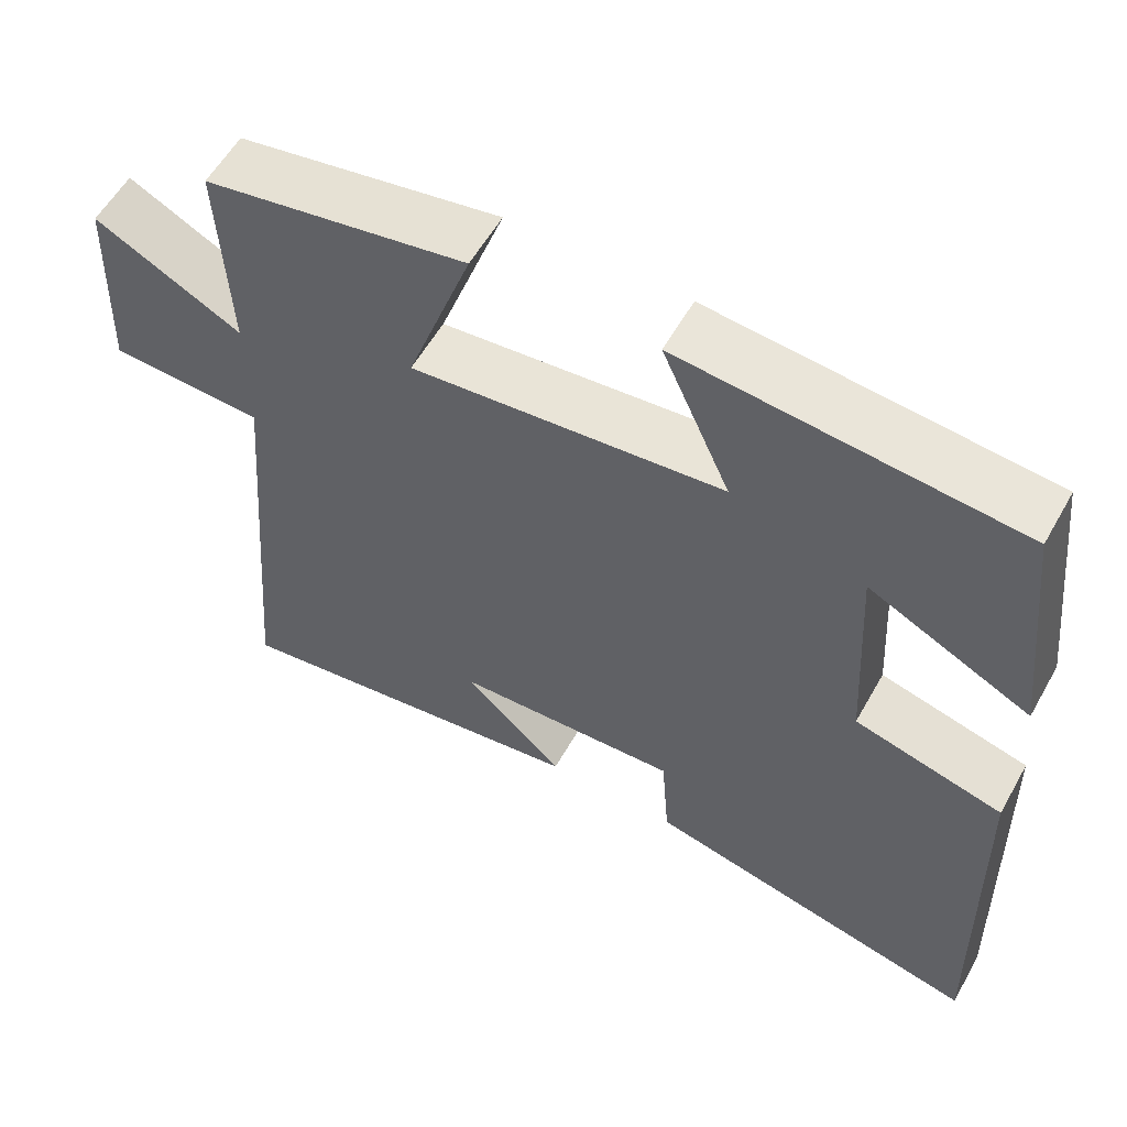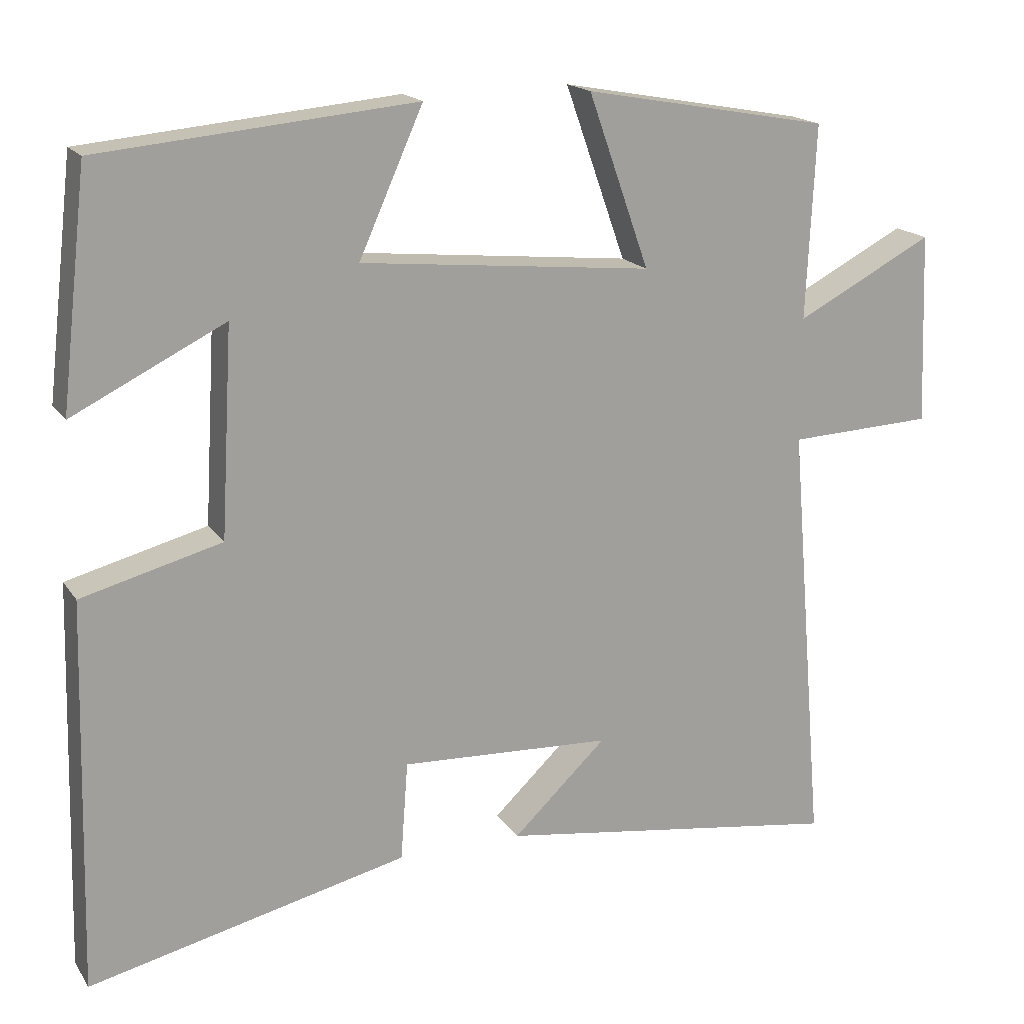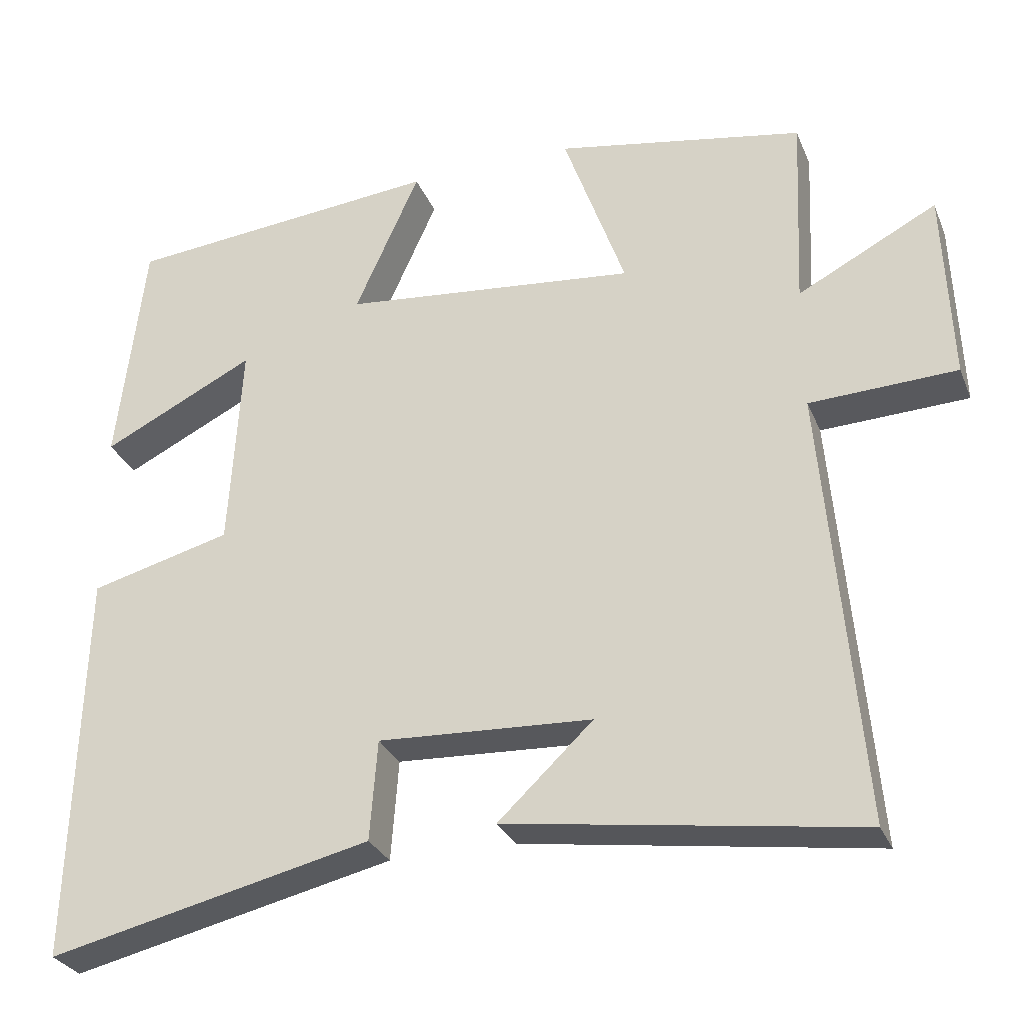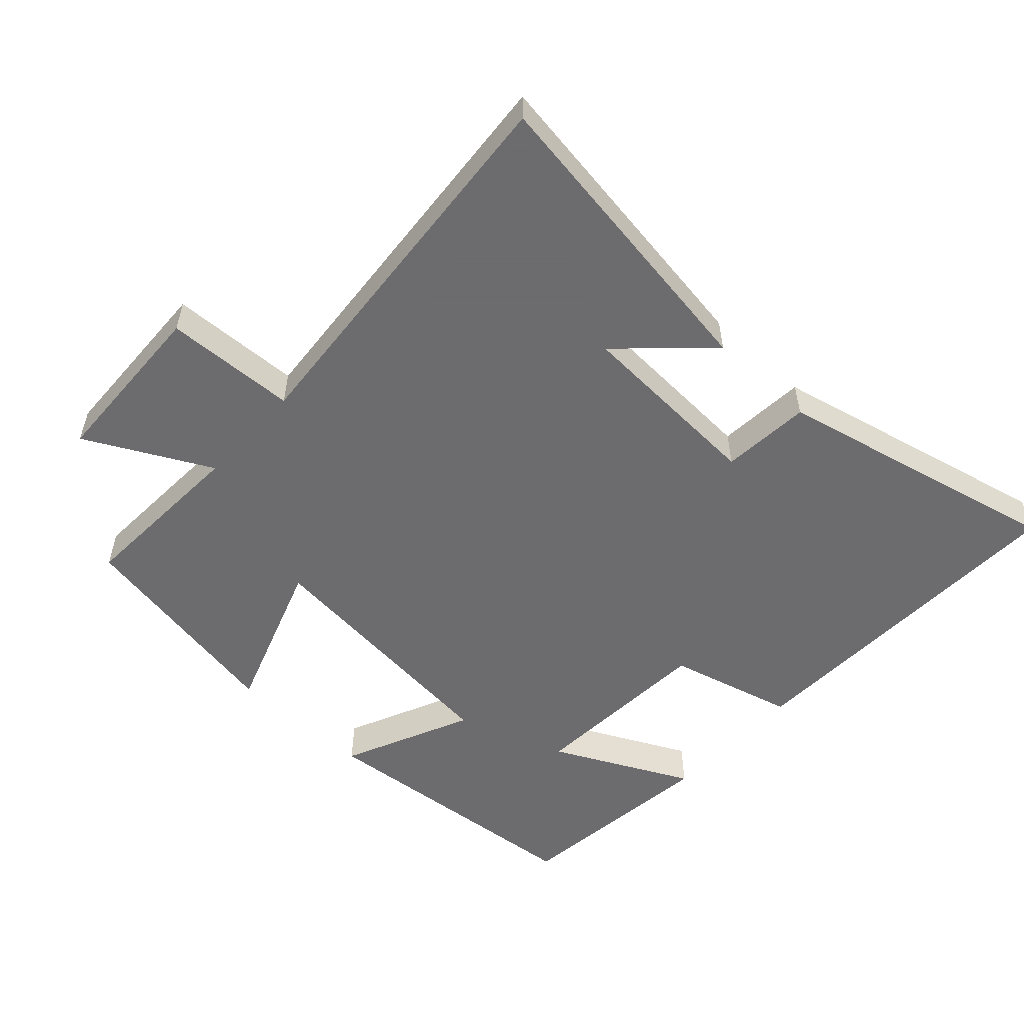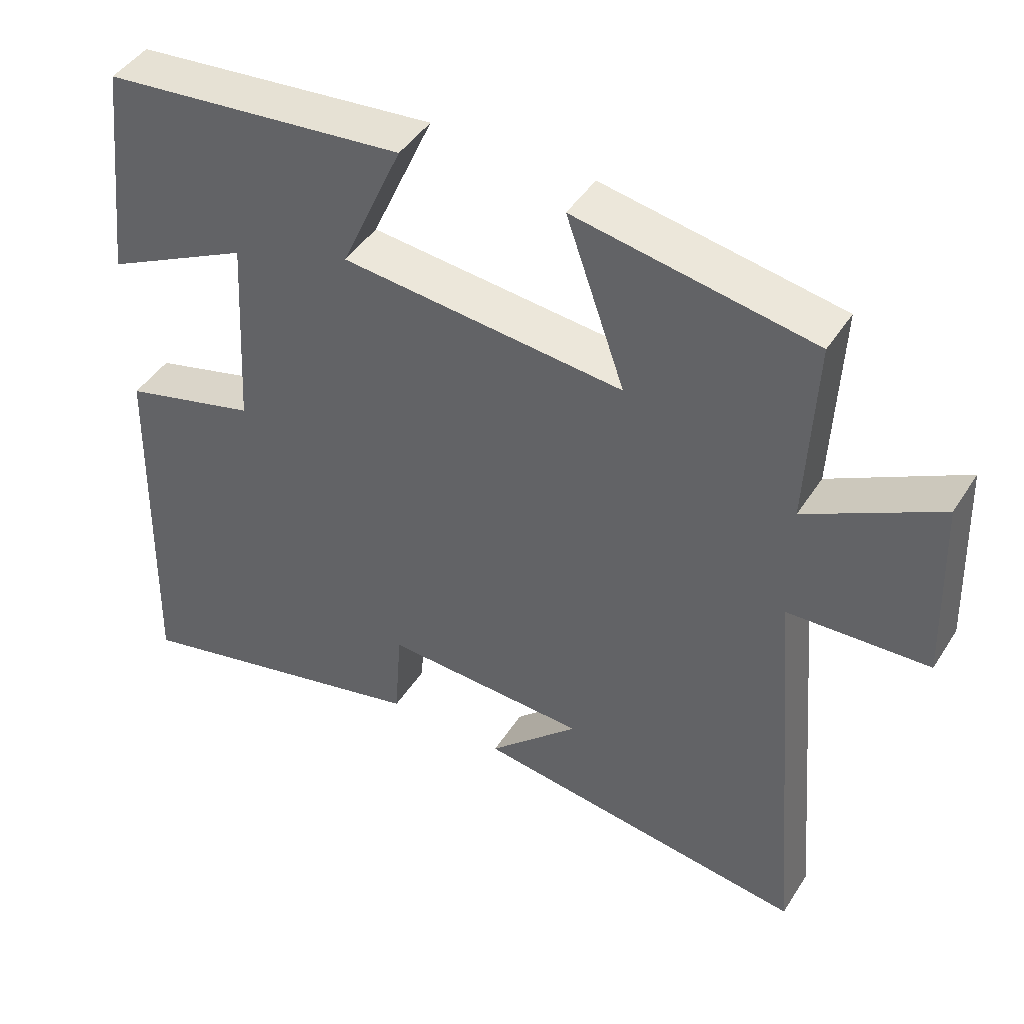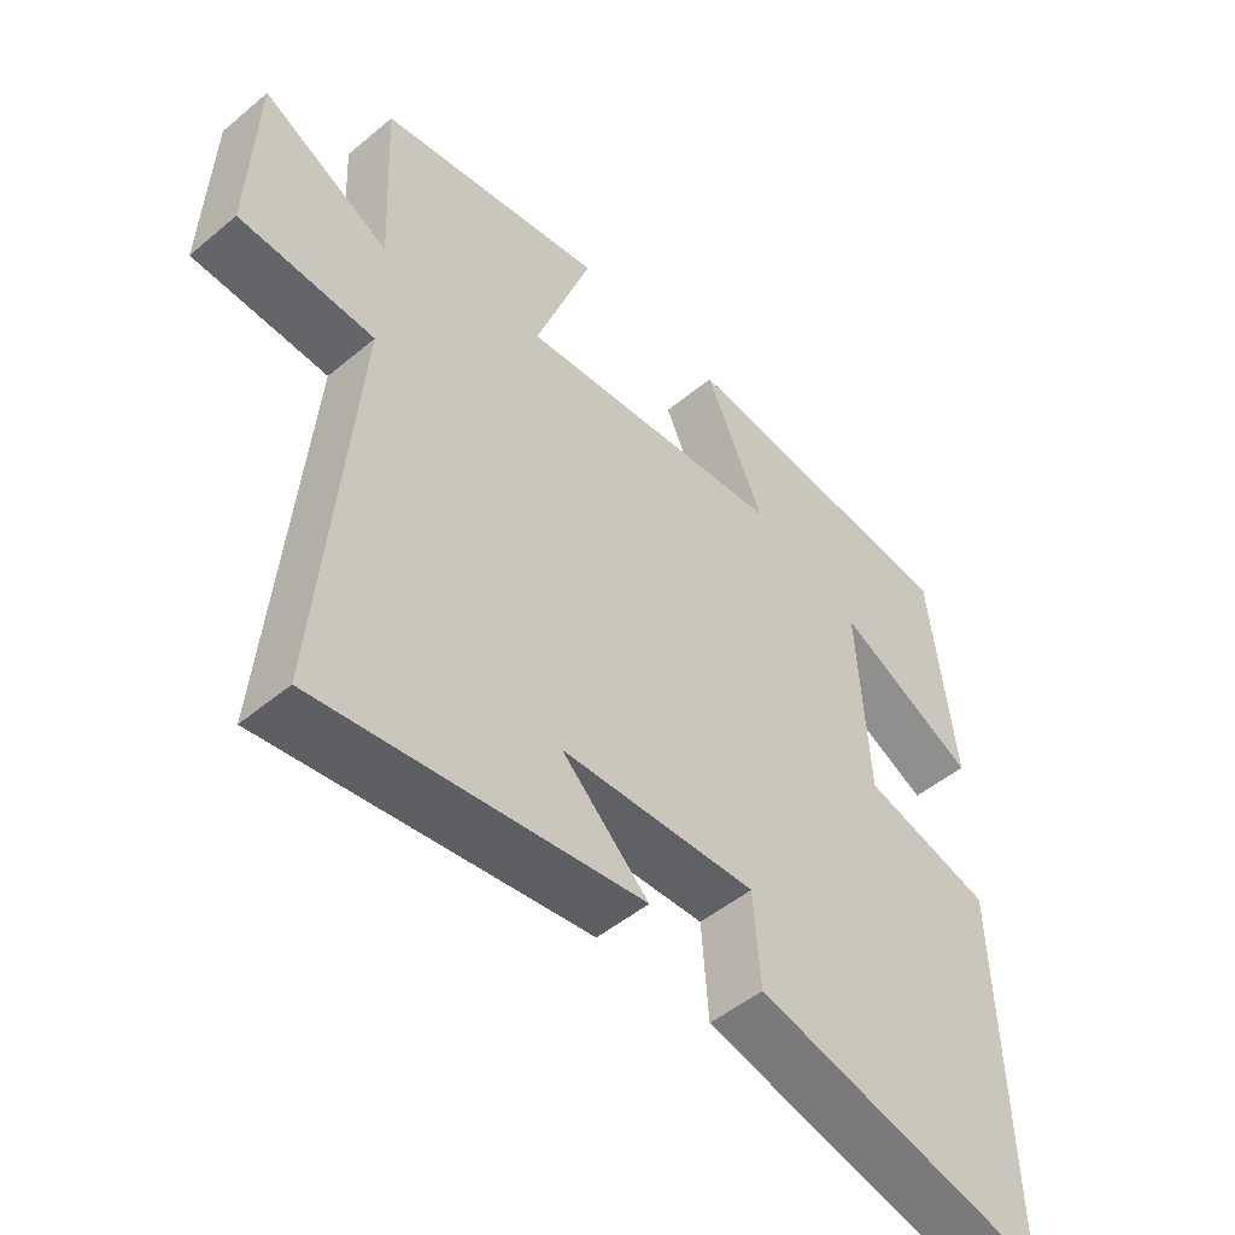
<metadata>
{"format":"obj","ext":"obj","renderer":"f3d","projection":"perspective","resolution":1024,"background":"white","views":[{"elev":57.6,"azim":-150.7,"up":"+Z"},{"elev":17.7,"azim":-23.4,"up":"+Z"},{"elev":-29.4,"azim":19.7,"up":"+Z"},{"elev":-53.8,"azim":137.3,"up":"+Y"},{"elev":44.4,"azim":30.5,"up":"+Z"},{"elev":-49.8,"azim":132.5,"up":"+Z"}]}
</metadata>
<code>
v -0.464 0.07 0.461
v -0.042 0.07 0.5
v -0.128 0.07 0.308
v 0.264 0.07 0.268
v 0.182 0.07 0.5
v 0.512 0.07 0.44
v 0.5 0.07 0.18
v 0.685 0.07 0.276
v 0.695 0.07 0.02
v 0.5 0.07 0.012
v 0.549 0.07 -0.568
v 0.083 0.07 -0.5
v 0.209 0.07 -0.381
v -0.075 0.07 -0.367
v -0.085 0.07 -0.5
v -0.514 0.07 -0.599
v -0.5 0.07 -0.076
v -0.312 0.07 -0.027
v -0.296 0.07 0.251
v -0.5 0.07 0.15
v -0.464 0 0.461
v -0.042 0 0.5
v -0.128 0 0.308
v 0.264 0 0.268
v 0.182 0 0.5
v 0.512 0 0.44
v 0.5 0 0.18
v 0.685 0 0.276
v 0.695 0 0.02
v 0.5 0 0.012
v 0.549 0 -0.568
v 0.083 0 -0.5
v 0.209 0 -0.381
v -0.075 0 -0.367
v -0.085 0 -0.5
v -0.514 0 -0.599
v -0.5 0 -0.076
v -0.312 0 -0.027
v -0.296 0 0.251
v -0.5 0 0.15
f 19 20 1 2
f 18 19 2 3
f 16 17 18
f 15 16 18
f 14 15 18
f 18 3 4
f 14 18 4
f 13 14 4
f 11 12 13
f 10 11 13 4
f 7 8 9 10
f 7 10 4 5
f 5 6 7
f 22 21 40 39
f 23 22 39 38
f 38 37 36
f 38 36 35
f 38 35 34
f 24 23 38
f 24 38 34
f 24 34 33
f 33 32 31
f 24 33 31 30
f 30 29 28 27
f 25 24 30 27
f 27 26 25
f 1 21 22 2
f 2 22 23 3
f 3 23 24 4
f 4 24 25 5
f 5 25 26 6
f 6 26 27 7
f 7 27 28 8
f 8 28 29 9
f 9 29 30 10
f 10 30 31 11
f 11 31 32 12
f 12 32 33 13
f 13 33 34 14
f 14 34 35 15
f 15 35 36 16
f 16 36 37 17
f 17 37 38 18
f 18 38 39 19
f 19 39 40 20
f 20 40 21 1

</code>
